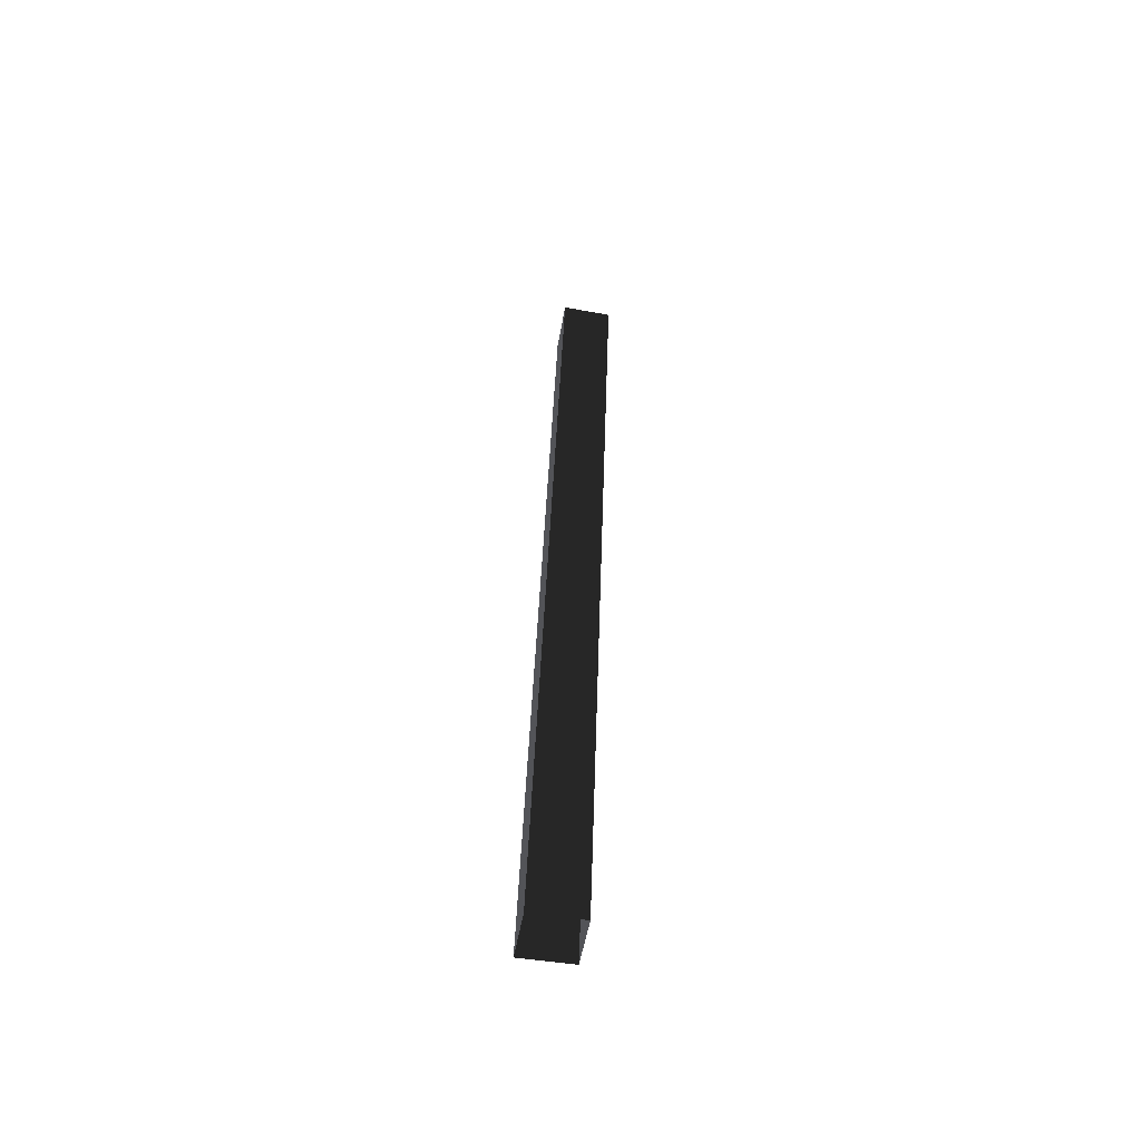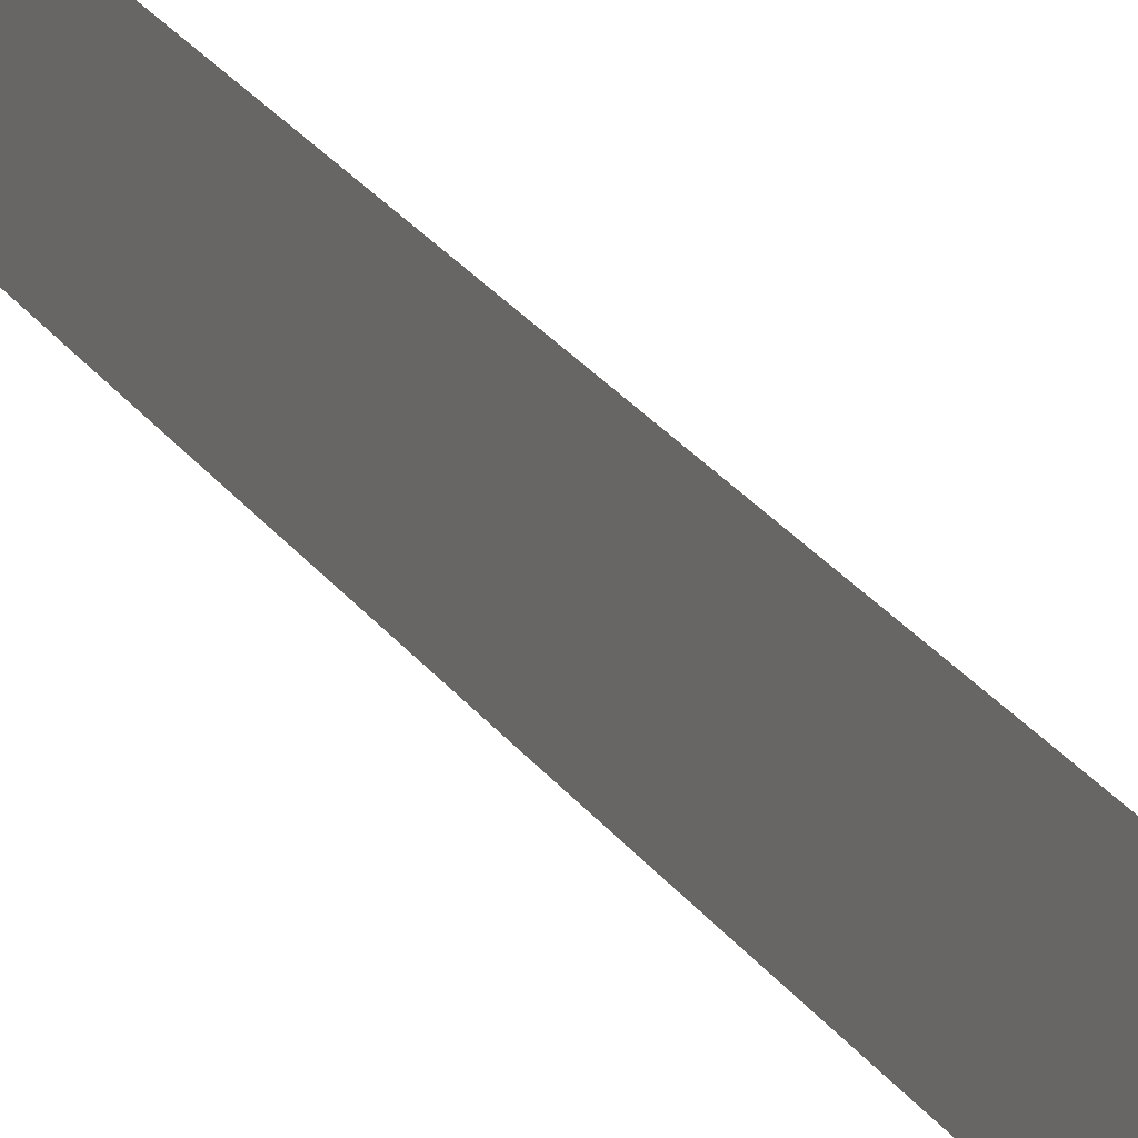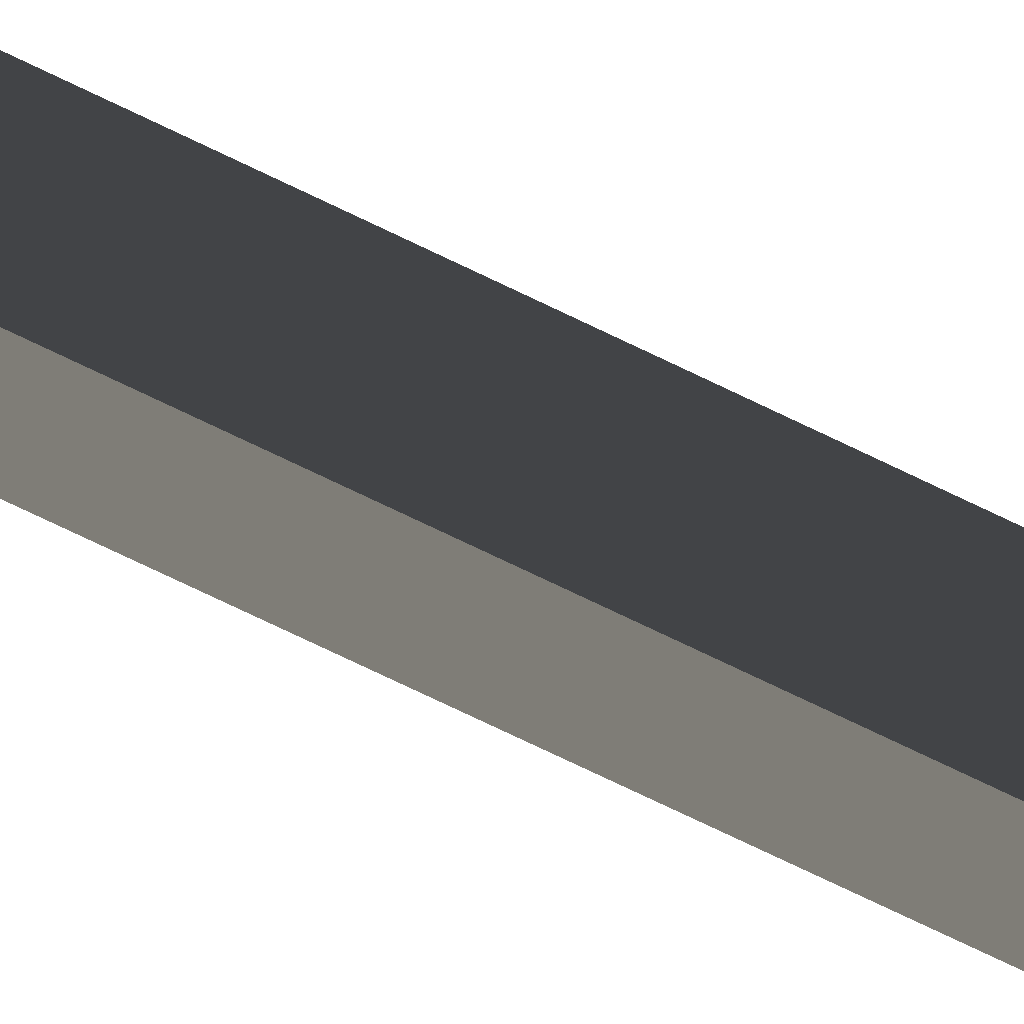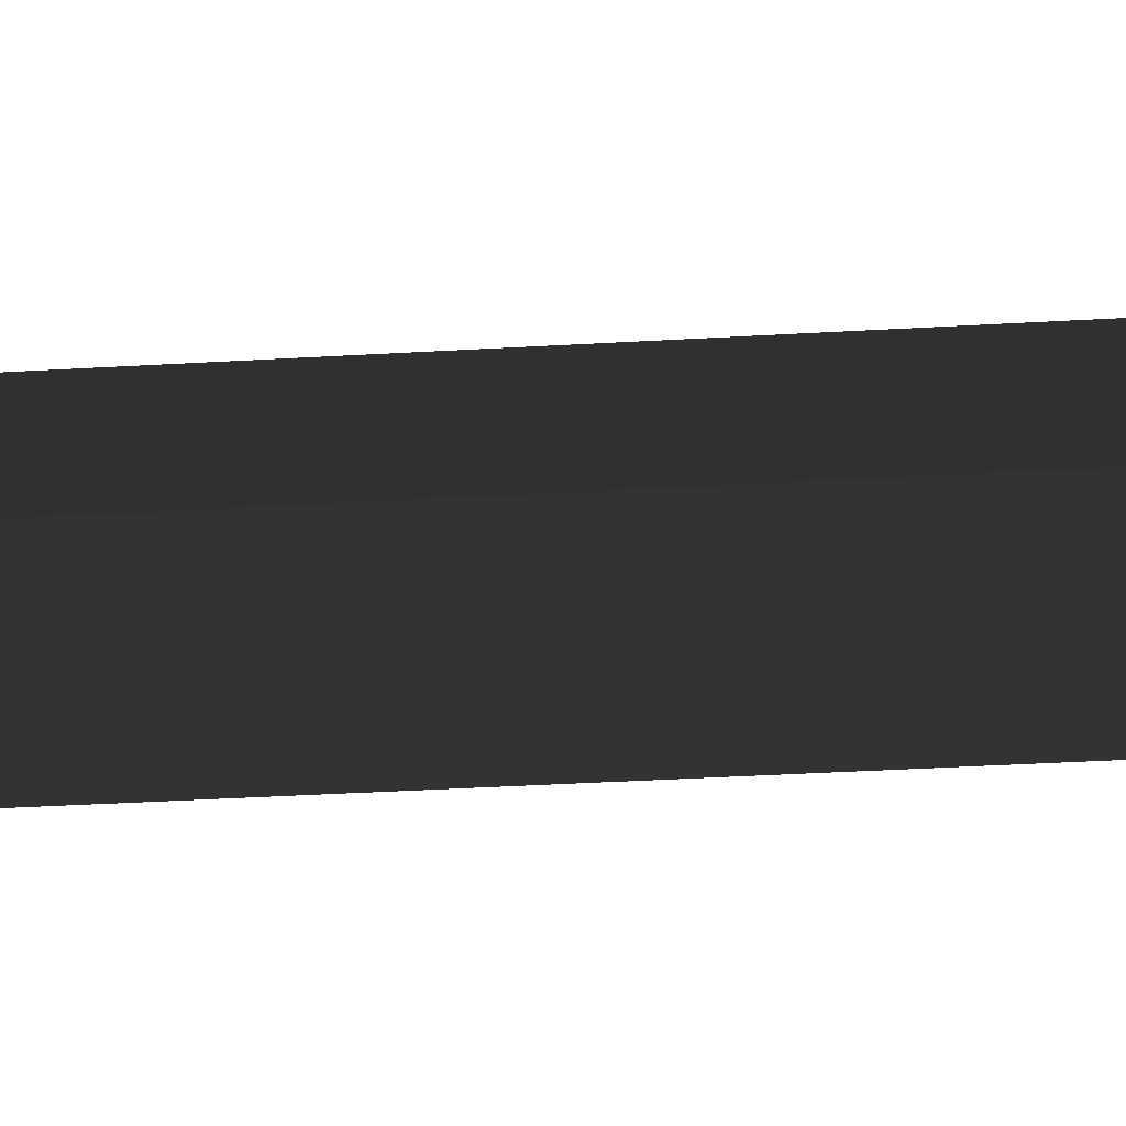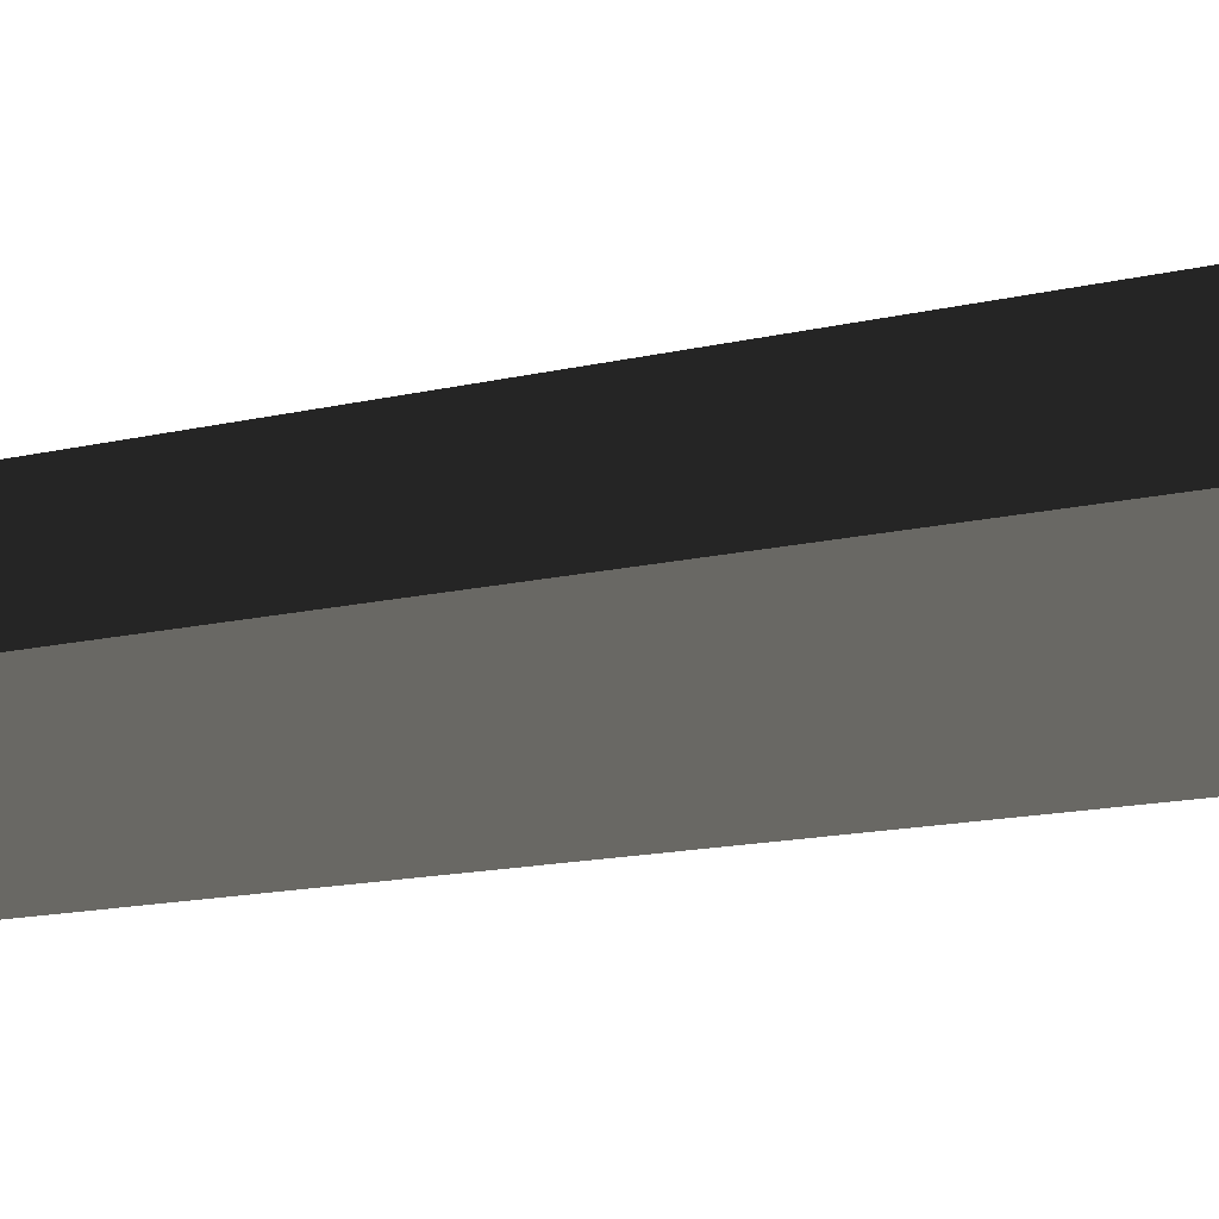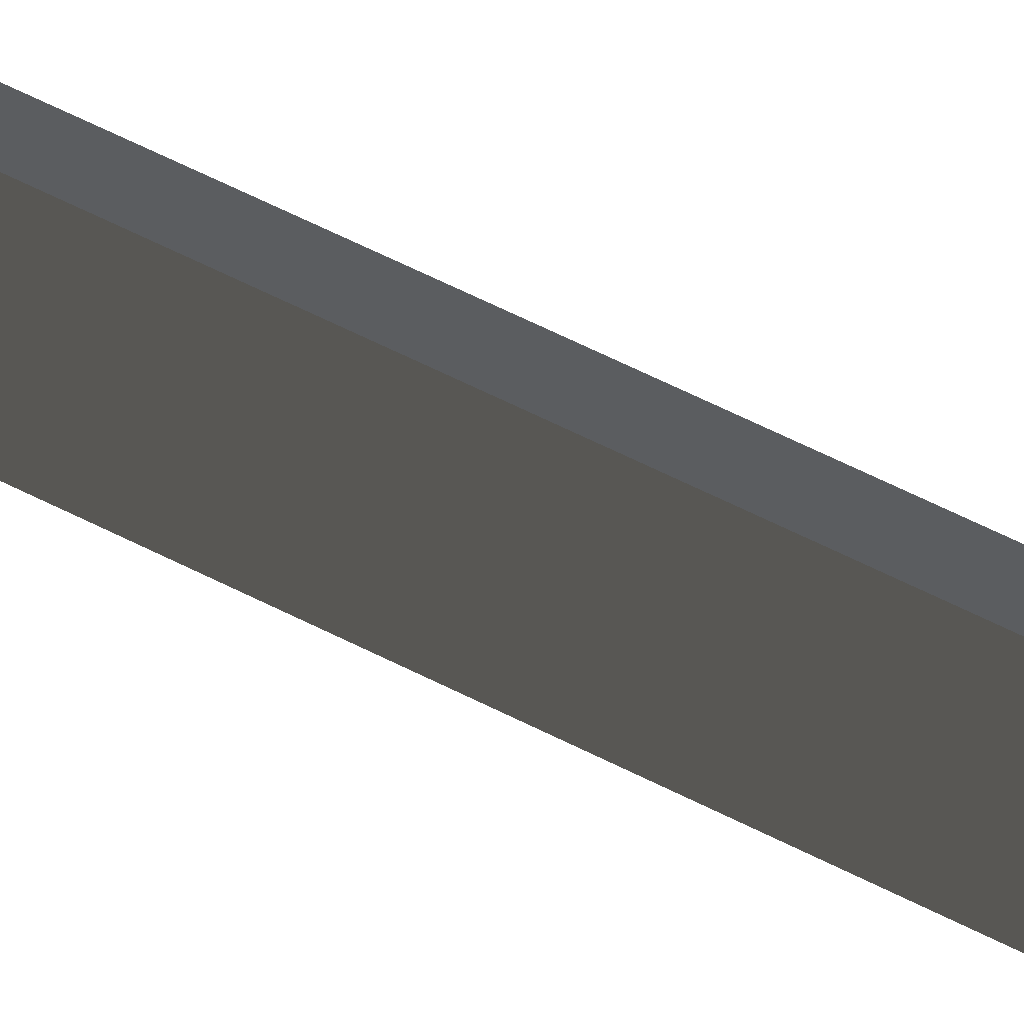
<metadata>
{"format":"obj","ext":"obj","renderer":"f3d","projection":"perspective","resolution":1024,"background":"white","views":[{"elev":-52.1,"azim":125.4,"up":"+Z"},{"elev":21.9,"azim":-26.6,"up":"+Y"},{"elev":-76.1,"azim":61.5,"up":"+Y"},{"elev":-17.5,"azim":95.7,"up":"+Y"},{"elev":-4.8,"azim":144.4,"up":"+Y"},{"elev":59.3,"azim":-65.0,"up":"+Y"}]}
</metadata>
<code>
v 0.01541 -0.02524 8.906
v 0.2041 -0.02524 5.253
v 0.3407 0.1125 5.253
v 0.1514 0.1125 8.919
v 0.1514 -0.1629 8.919
v 0.3407 -0.1629 5.253
v 0.2041 -0.02524 5.253
v 0.01541 -0.02524 8.906
v 0.2874 -0.02524 8.931
v 0.4773 -0.02524 5.254
v 0.3407 -0.1629 5.253
v 0.2874 -0.02524 8.931
v 0.3407 -0.1629 5.253
v 0.1514 -0.1629 8.919
v 0.3407 0.1125 5.253
v 0.4773 -0.02524 5.254
v 0.2874 -0.02524 8.931
v 0.3407 0.1125 5.253
v 0.2874 -0.02524 8.931
v 0.1514 0.1125 8.919
g Tree_3(Clone)_37378_495
f 1 3 2
f 1 4 3
f 5 7 6
f 5 8 7
f 9 11 10
f 12 14 13
f 15 17 16
f 18 20 19

</code>
